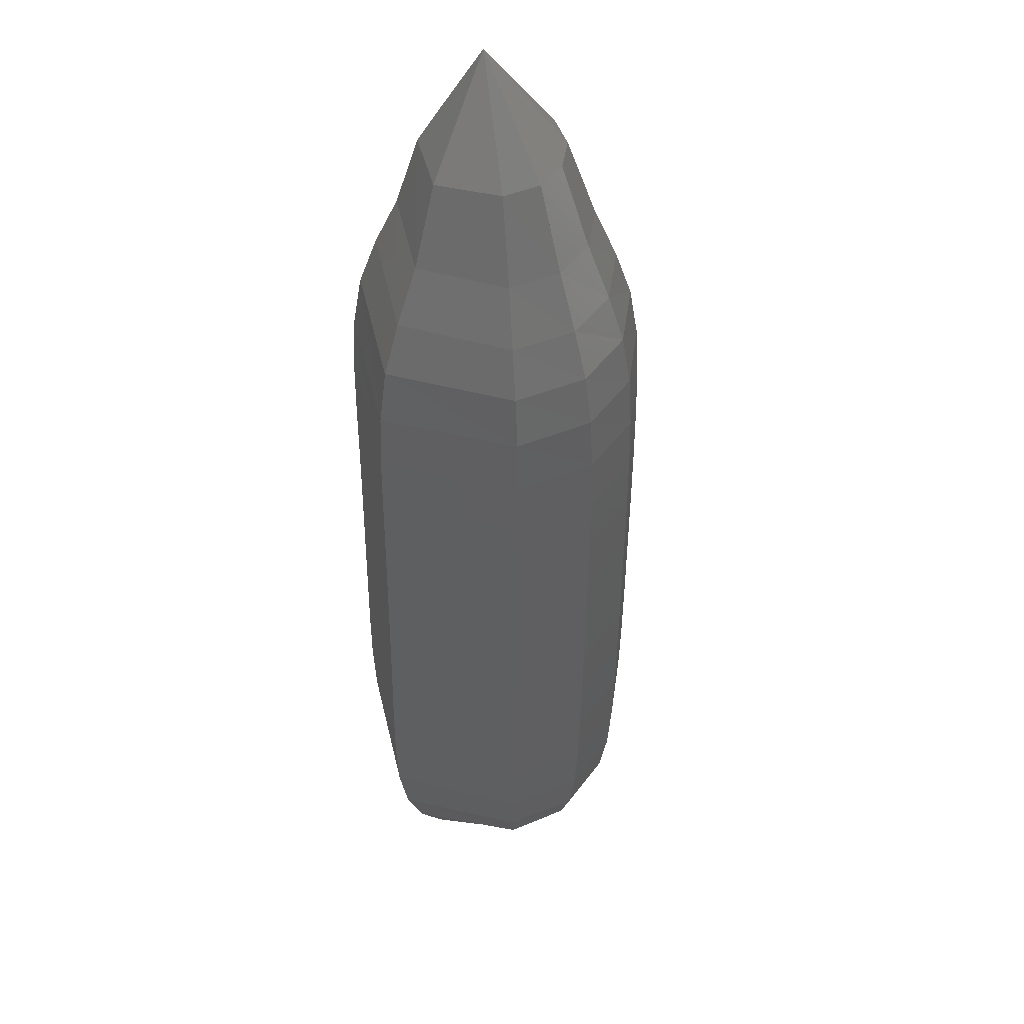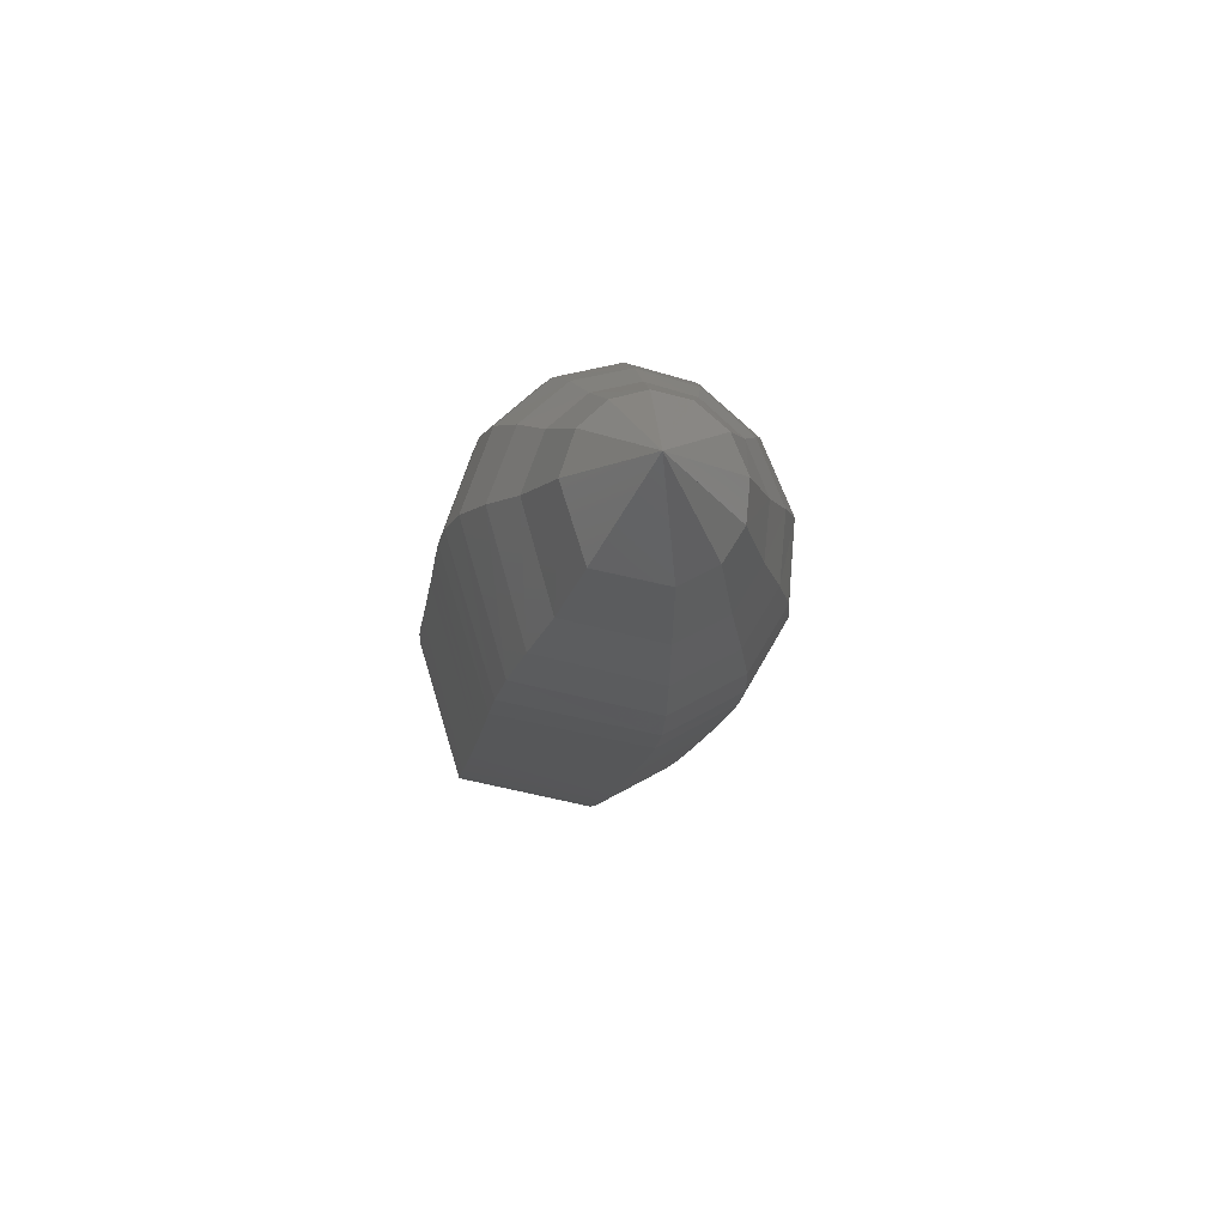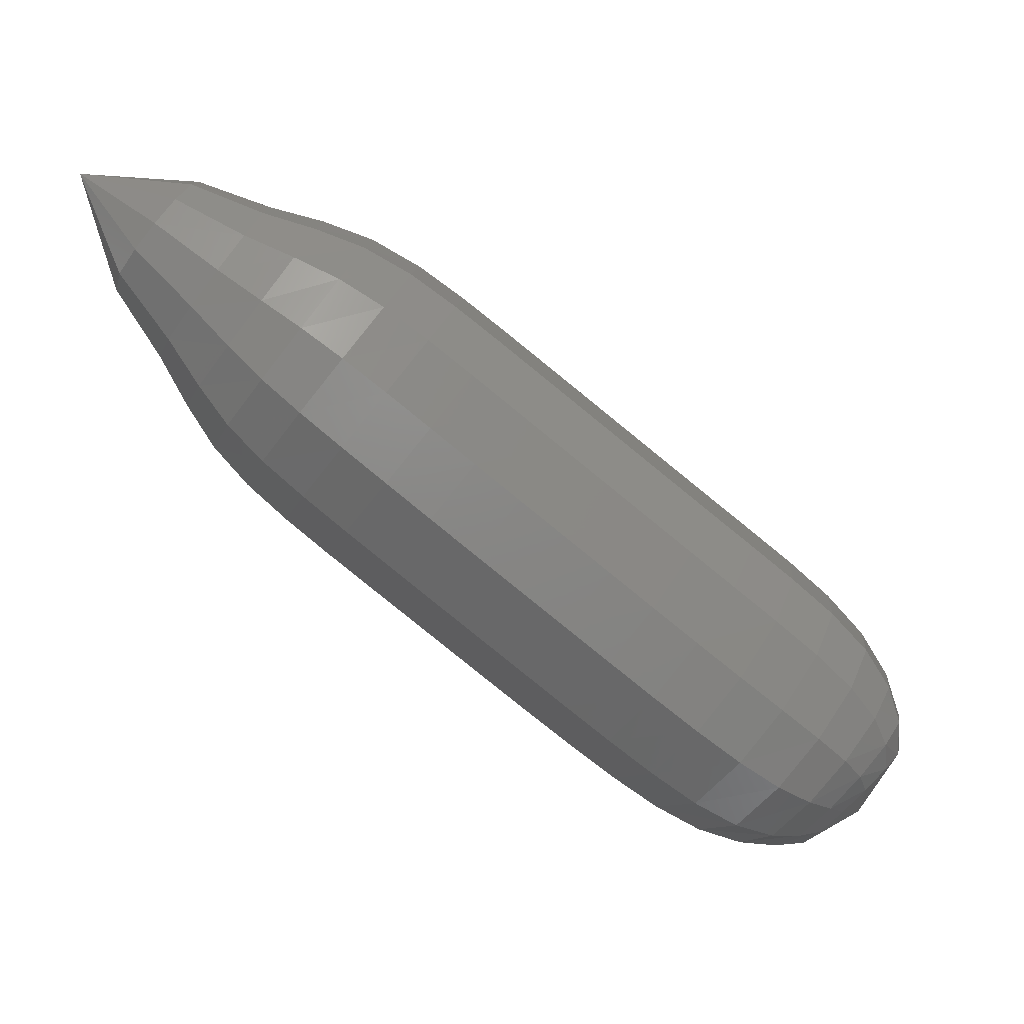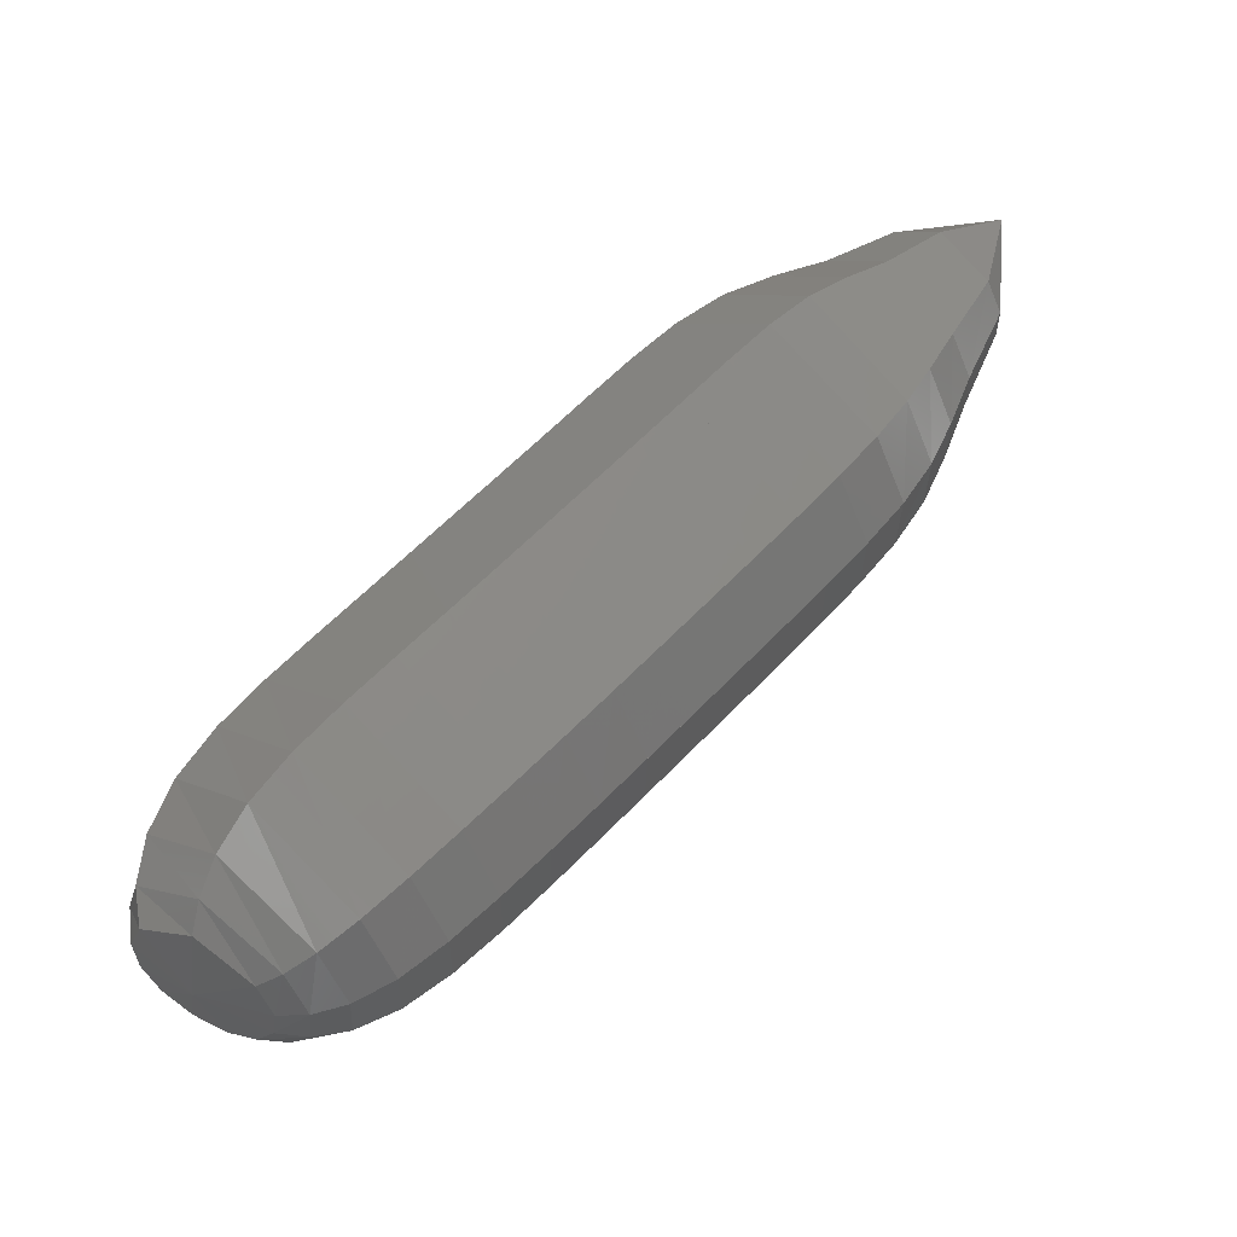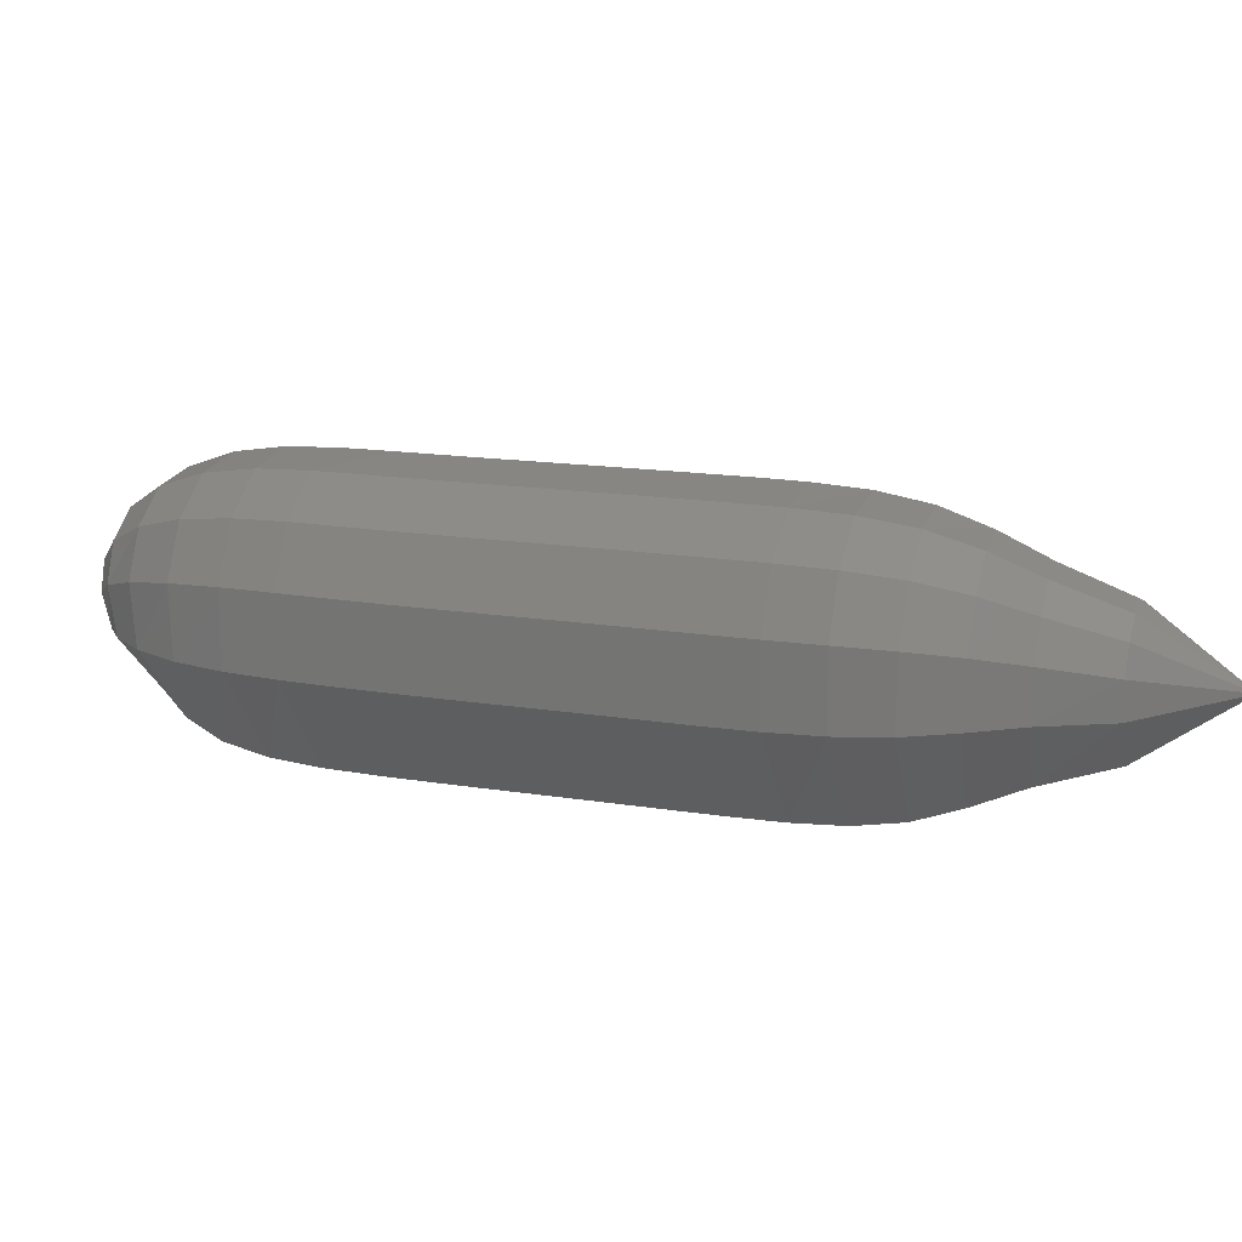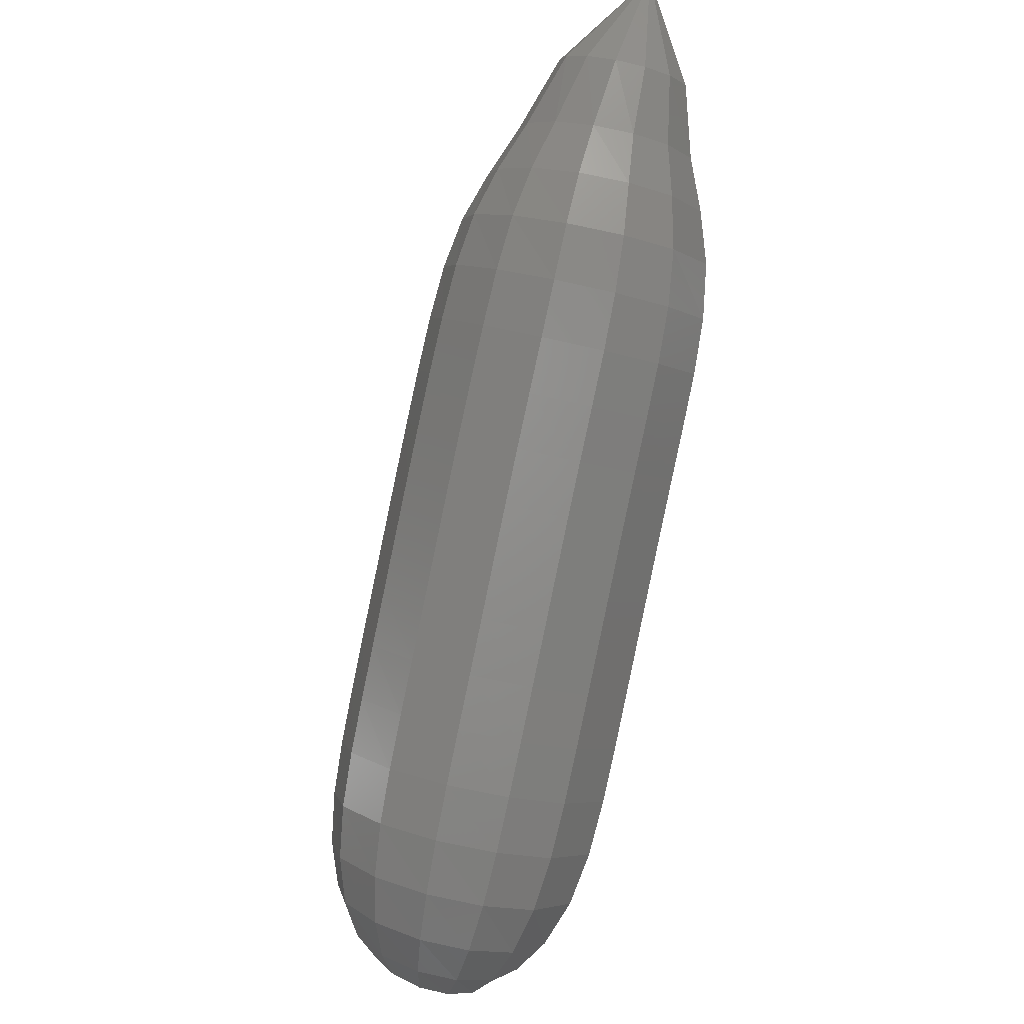
<metadata>
{"format":"stl","ext":"stl","renderer":"f3d","projection":"perspective","resolution":1024,"background":"white","views":[{"elev":-10.6,"azim":70.9,"up":"+Z"},{"elev":22.9,"azim":64.0,"up":"+Z"},{"elev":-22.8,"azim":138.9,"up":"+Z"},{"elev":-73.8,"azim":17.7,"up":"+Z"},{"elev":-39.9,"azim":-23.0,"up":"+Y"},{"elev":58.7,"azim":-94.6,"up":"+Z"}]}
</metadata>
<code>
# stl→obj: 211 verts, 440 faces
v -86.77 31.17 252.1
v -87.09 31.06 251.6
v -87.27 31.04 251.9
v -87.37 31.06 251.4
v -87.6 31.04 251.7
v -87.56 31.04 251.2
v -87.85 31.01 251.6
v -87.74 31.03 251
v -88.08 31.01 251.5
v -87.93 31.07 250.8
v -88.31 31.04 251.4
v -88.13 31.13 250.7
v -88.53 31.1 251.2
v -88.34 31.2 250.5
v -88.74 31.17 251.1
v -88.55 31.27 250.4
v -88.95 31.25 250.9
v -88.77 31.35 250.2
v -89.16 31.32 250.8
v -88.99 31.42 250.1
v -89.38 31.39 250.6
v -89.21 31.49 249.9
v -89.6 31.46 250.5
v -89.43 31.57 249.8
v -89.82 31.54 250.3
v -89.65 31.64 249.6
v -90.03 31.61 250.2
v -89.87 31.71 249.5
v -90.25 31.69 250.1
v -90.08 31.8 249.4
v -90.46 31.77 249.9
v -90.29 31.91 249.2
v -90.65 31.88 249.8
v -90.45 32.04 249.2
v -90.79 32.02 249.6
v -90.56 32.18 249.2
v -90.87 32.16 249.5
v -90.64 32.31 249.2
v -90.88 32.3 249.4
v -90.76 32.59 249.3
v -87.34 31.13 252
v -87.68 31.18 251.9
v -87.94 31.18 251.9
v -88.19 31.2 251.8
v -88.44 31.25 251.7
v -88.66 31.31 251.5
v -88.88 31.38 251.4
v -89.09 31.46 251.2
v -89.3 31.53 251.1
v -89.52 31.6 250.9
v -89.73 31.68 250.8
v -89.95 31.75 250.6
v -90.16 31.82 250.5
v -90.38 31.9 250.4
v -90.59 31.98 250.2
v -90.78 32.07 250
v -90.91 32.19 249.8
v -90.98 32.3 249.7
v -90.97 32.39 249.5
v -87.35 31.26 252.1
v -87.68 31.35 252
v -87.95 31.4 252
v -88.21 31.45 251.9
v -88.46 31.51 251.8
v -88.68 31.58 251.7
v -88.9 31.65 251.5
v -89.11 31.73 251.4
v -89.32 31.8 251.2
v -89.54 31.87 251.1
v -89.75 31.95 251
v -89.97 32.02 250.8
v -90.18 32.09 250.7
v -90.39 32.16 250.5
v -90.6 32.24 250.4
v -90.79 32.32 250.2
v -90.93 32.4 250
v -91 32.47 249.8
v -91 32.51 249.6
v -87.31 31.4 252.2
v -87.64 31.54 252.1
v -87.9 31.63 252
v -88.15 31.71 252
v -88.39 31.79 251.9
v -88.61 31.87 251.7
v -88.83 31.94 251.6
v -89.04 32.01 251.4
v -89.25 32.09 251.3
v -89.47 32.16 251.1
v -89.69 32.24 251
v -89.9 32.31 250.8
v -90.11 32.38 250.7
v -90.33 32.45 250.6
v -90.54 32.52 250.4
v -90.73 32.58 250.2
v -90.87 32.63 250
v -90.95 32.65 249.8
v -90.97 32.65 249.6
v -87.24 31.53 252.1
v -87.55 31.71 252
v -87.79 31.84 252
v -88.02 31.95 251.9
v -88.25 32.05 251.8
v -88.47 32.13 251.6
v -88.68 32.21 251.5
v -88.89 32.28 251.4
v -89.11 32.35 251.2
v -89.32 32.43 251.1
v -89.54 32.5 250.9
v -89.76 32.57 250.8
v -89.97 32.65 250.6
v -90.18 32.72 250.5
v -90.4 32.78 250.3
v -90.59 32.82 250.2
v -90.75 32.84 250
v -90.85 32.82 249.8
v -90.88 32.78 249.6
v -87.14 31.62 252
v -87.43 31.83 251.9
v -87.64 32 251.8
v -87.84 32.13 251.7
v -88.05 32.23 251.6
v -88.27 32.32 251.5
v -88.48 32.4 251.3
v -88.69 32.47 251.2
v -88.91 32.54 251
v -89.12 32.62 250.9
v -89.34 32.69 250.7
v -89.56 32.76 250.6
v -89.77 32.83 250.4
v -89.99 32.9 250.3
v -90.2 32.96 250.1
v -90.41 33 250
v -90.58 32.99 249.8
v -90.7 32.94 249.7
v -90.76 32.87 249.5
v -87.05 31.64 251.9
v -87.31 31.87 251.7
v -87.48 32.04 251.6
v -87.66 32.18 251.4
v -87.85 32.29 251.3
v -88.05 32.37 251.2
v -88.26 32.45 251
v -88.48 32.52 250.9
v -88.7 32.6 250.7
v -88.91 32.67 250.6
v -89.13 32.75 250.4
v -89.35 32.82 250.3
v -89.57 32.89 250.1
v -89.79 32.96 250
v -90 33.02 249.9
v -90.21 33.05 249.7
v -90.4 33.03 249.6
v -90.54 32.98 249.5
v -90.63 32.89 249.4
v -86.97 31.59 251.7
v -87.21 31.8 251.5
v -87.37 31.95 251.3
v -87.51 32.08 251.2
v -87.69 32.18 251
v -87.89 32.27 250.9
v -88.1 32.34 250.7
v -88.31 32.42 250.6
v -88.53 32.49 250.4
v -88.75 32.57 250.3
v -88.97 32.64 250.1
v -89.19 32.71 250
v -89.41 32.78 249.8
v -89.63 32.85 249.7
v -89.85 32.91 249.6
v -90.06 32.95 249.5
v -90.25 32.95 249.4
v -90.41 32.91 249.3
v -90.53 32.84 249.3
v -86.94 31.48 251.6
v -87.17 31.65 251.3
v -87.31 31.77 251.1
v -87.45 31.87 251
v -87.61 31.96 250.8
v -87.81 32.04 250.6
v -88.02 32.12 250.5
v -88.23 32.19 250.3
v -88.45 32.26 250.2
v -88.67 32.34 250.1
v -88.89 32.41 249.9
v -89.11 32.48 249.8
v -89.33 32.56 249.6
v -89.55 32.63 249.5
v -89.77 32.69 249.3
v -89.99 32.74 249.2
v -90.18 32.77 249.2
v -90.34 32.76 249.2
v -90.47 32.73 249.2
v -86.96 31.32 251.6
v -87.19 31.43 251.3
v -87.34 31.49 251
v -87.47 31.55 250.8
v -87.64 31.62 250.7
v -87.84 31.7 250.5
v -88.05 31.77 250.4
v -88.26 31.84 250.2
v -88.48 31.92 250.1
v -88.7 31.99 249.9
v -88.92 32.06 249.8
v -89.14 32.14 249.6
v -89.36 32.21 249.5
v -89.58 32.28 249.3
v -89.8 32.35 249.2
v -90.01 32.43 249.1
v -90.2 32.49 249.1
v -90.35 32.54 249.1
v -90.48 32.57 249.1
f 1 1 2
f 2 1 3
f 2 3 4
f 4 3 5
f 4 5 6
f 6 5 7
f 6 7 8
f 8 7 9
f 8 9 10
f 10 9 11
f 10 11 12
f 12 11 13
f 12 13 14
f 14 13 15
f 14 15 16
f 16 15 17
f 16 17 18
f 18 17 19
f 18 19 20
f 20 19 21
f 20 21 22
f 22 21 23
f 22 23 24
f 24 23 25
f 24 25 26
f 26 25 27
f 26 27 28
f 28 27 29
f 28 29 30
f 30 29 31
f 30 31 32
f 32 31 33
f 32 33 34
f 34 33 35
f 34 35 36
f 36 35 37
f 36 37 38
f 38 37 39
f 38 39 40
f 40 39 40
f 1 1 3
f 3 1 41
f 3 41 5
f 5 41 42
f 5 42 7
f 7 42 43
f 7 43 9
f 9 43 44
f 9 44 11
f 11 44 45
f 11 45 13
f 13 45 46
f 13 46 15
f 15 46 47
f 15 47 17
f 17 47 48
f 17 48 19
f 19 48 49
f 19 49 21
f 21 49 50
f 21 50 23
f 23 50 51
f 23 51 25
f 25 51 52
f 25 52 27
f 27 52 53
f 27 53 29
f 29 53 54
f 29 54 31
f 31 54 55
f 31 55 33
f 33 55 56
f 33 56 35
f 35 56 57
f 35 57 37
f 37 57 58
f 37 58 39
f 39 58 59
f 39 59 40
f 40 59 40
f 1 1 41
f 41 1 60
f 41 60 42
f 42 60 61
f 42 61 43
f 43 61 62
f 43 62 44
f 44 62 63
f 44 63 45
f 45 63 64
f 45 64 46
f 46 64 65
f 46 65 47
f 47 65 66
f 47 66 48
f 48 66 67
f 48 67 49
f 49 67 68
f 49 68 50
f 50 68 69
f 50 69 51
f 51 69 70
f 51 70 52
f 52 70 71
f 52 71 53
f 53 71 72
f 53 72 54
f 54 72 73
f 54 73 55
f 55 73 74
f 55 74 56
f 56 74 75
f 56 75 57
f 57 75 76
f 57 76 58
f 58 76 77
f 58 77 59
f 59 77 78
f 59 78 40
f 40 78 40
f 1 1 60
f 60 1 79
f 60 79 61
f 61 79 80
f 61 80 62
f 62 80 81
f 62 81 63
f 63 81 82
f 63 82 64
f 64 82 83
f 64 83 65
f 65 83 84
f 65 84 66
f 66 84 85
f 66 85 67
f 67 85 86
f 67 86 68
f 68 86 87
f 68 87 69
f 69 87 88
f 69 88 70
f 70 88 89
f 70 89 71
f 71 89 90
f 71 90 72
f 72 90 91
f 72 91 73
f 73 91 92
f 73 92 74
f 74 92 93
f 74 93 75
f 75 93 94
f 75 94 76
f 76 94 95
f 76 95 77
f 77 95 96
f 77 96 78
f 78 96 97
f 78 97 40
f 40 97 40
f 1 1 79
f 79 1 98
f 79 98 80
f 80 98 99
f 80 99 81
f 81 99 100
f 81 100 82
f 82 100 101
f 82 101 83
f 83 101 102
f 83 102 84
f 84 102 103
f 84 103 85
f 85 103 104
f 85 104 86
f 86 104 105
f 86 105 87
f 87 105 106
f 87 106 88
f 88 106 107
f 88 107 89
f 89 107 108
f 89 108 90
f 90 108 109
f 90 109 91
f 91 109 110
f 91 110 92
f 92 110 111
f 92 111 93
f 93 111 112
f 93 112 94
f 94 112 113
f 94 113 95
f 95 113 114
f 95 114 96
f 96 114 115
f 96 115 97
f 97 115 116
f 97 116 40
f 40 116 40
f 1 1 98
f 98 1 117
f 98 117 99
f 99 117 118
f 99 118 100
f 100 118 119
f 100 119 101
f 101 119 120
f 101 120 102
f 102 120 121
f 102 121 103
f 103 121 122
f 103 122 104
f 104 122 123
f 104 123 105
f 105 123 124
f 105 124 106
f 106 124 125
f 106 125 107
f 107 125 126
f 107 126 108
f 108 126 127
f 108 127 109
f 109 127 128
f 109 128 110
f 110 128 129
f 110 129 111
f 111 129 130
f 111 130 112
f 112 130 131
f 112 131 113
f 113 131 132
f 113 132 114
f 114 132 133
f 114 133 115
f 115 133 134
f 115 134 116
f 116 134 135
f 116 135 40
f 40 135 40
f 1 1 117
f 117 1 136
f 117 136 118
f 118 136 137
f 118 137 119
f 119 137 138
f 119 138 120
f 120 138 139
f 120 139 121
f 121 139 140
f 121 140 122
f 122 140 141
f 122 141 123
f 123 141 142
f 123 142 124
f 124 142 143
f 124 143 125
f 125 143 144
f 125 144 126
f 126 144 145
f 126 145 127
f 127 145 146
f 127 146 128
f 128 146 147
f 128 147 129
f 129 147 148
f 129 148 130
f 130 148 149
f 130 149 131
f 131 149 150
f 131 150 132
f 132 150 151
f 132 151 133
f 133 151 152
f 133 152 134
f 134 152 153
f 134 153 135
f 135 153 154
f 135 154 40
f 40 154 40
f 1 1 136
f 136 1 155
f 136 155 137
f 137 155 156
f 137 156 138
f 138 156 157
f 138 157 139
f 139 157 158
f 139 158 140
f 140 158 159
f 140 159 141
f 141 159 160
f 141 160 142
f 142 160 161
f 142 161 143
f 143 161 162
f 143 162 144
f 144 162 163
f 144 163 145
f 145 163 164
f 145 164 146
f 146 164 165
f 146 165 147
f 147 165 166
f 147 166 148
f 148 166 167
f 148 167 149
f 149 167 168
f 149 168 150
f 150 168 169
f 150 169 151
f 151 169 170
f 151 170 152
f 152 170 171
f 152 171 153
f 153 171 172
f 153 172 154
f 154 172 173
f 154 173 40
f 40 173 40
f 1 1 155
f 155 1 174
f 155 174 156
f 156 174 175
f 156 175 157
f 157 175 176
f 157 176 158
f 158 176 177
f 158 177 159
f 159 177 178
f 159 178 160
f 160 178 179
f 160 179 161
f 161 179 180
f 161 180 162
f 162 180 181
f 162 181 163
f 163 181 182
f 163 182 164
f 164 182 183
f 164 183 165
f 165 183 184
f 165 184 166
f 166 184 185
f 166 185 167
f 167 185 186
f 167 186 168
f 168 186 187
f 168 187 169
f 169 187 188
f 169 188 170
f 170 188 189
f 170 189 171
f 171 189 190
f 171 190 172
f 172 190 191
f 172 191 173
f 173 191 192
f 173 192 40
f 40 192 40
f 1 1 174
f 174 1 193
f 174 193 175
f 175 193 194
f 175 194 176
f 176 194 195
f 176 195 177
f 177 195 196
f 177 196 178
f 178 196 197
f 178 197 179
f 179 197 198
f 179 198 180
f 180 198 199
f 180 199 181
f 181 199 200
f 181 200 182
f 182 200 201
f 182 201 183
f 183 201 202
f 183 202 184
f 184 202 203
f 184 203 185
f 185 203 204
f 185 204 186
f 186 204 205
f 186 205 187
f 187 205 206
f 187 206 188
f 188 206 207
f 188 207 189
f 189 207 208
f 189 208 190
f 190 208 209
f 190 209 191
f 191 209 210
f 191 210 192
f 192 210 211
f 192 211 40
f 40 211 40
f 1 1 193
f 193 1 2
f 193 2 194
f 194 2 4
f 194 4 195
f 195 4 6
f 195 6 196
f 196 6 8
f 196 8 197
f 197 8 10
f 197 10 198
f 198 10 12
f 198 12 199
f 199 12 14
f 199 14 200
f 200 14 16
f 200 16 201
f 201 16 18
f 201 18 202
f 202 18 20
f 202 20 203
f 203 20 22
f 203 22 204
f 204 22 24
f 204 24 205
f 205 24 26
f 205 26 206
f 206 26 28
f 206 28 207
f 207 28 30
f 207 30 208
f 208 30 32
f 208 32 209
f 209 32 34
f 209 34 210
f 210 34 36
f 210 36 211
f 211 36 38
f 211 38 40
f 40 38 40

</code>
